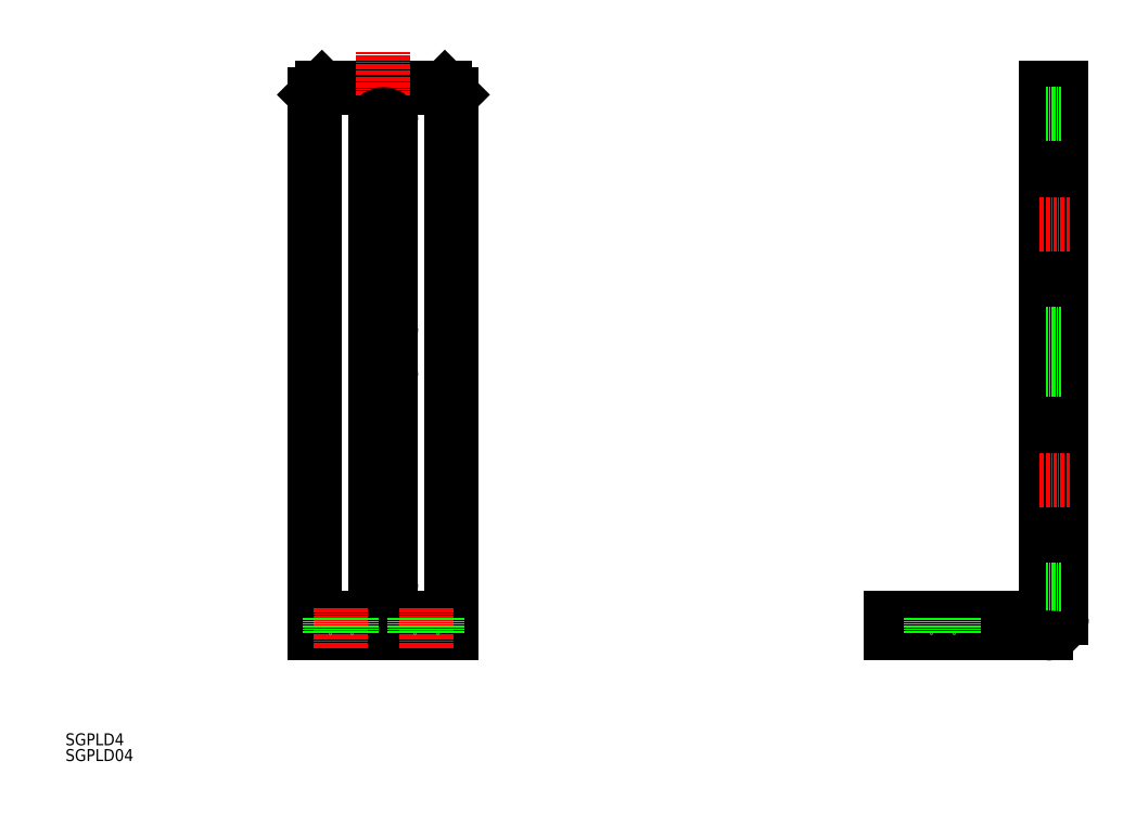
<metadata>
{"format":"dxf","ext":"dxf","renderer":"ezdxf+matplotlib","layout":"modelspace","background":"white","min_lineweight":24,"dpi":150}
</metadata>
<code>
0
SECTION
2
ENTITIES
0
LINE
8
0
10
777.4
20
-337.5
30
0
11
777.4
21
-493
31
0
0
LINE
8
0
10
772.9
20
-337.5
30
0
11
772.9
21
-490.7
31
0
0
LINE
8
0
10
772.9
20
-497.5
30
0
11
727.4
21
-497.5
31
0
0
ARC
8
0
10
772.9
20
-493
30
0
40
4.5
50
270
51
0
0
LINE
8
0
10
727.4
20
-497.5
30
0
11
727.4
21
-493
31
0
0
LINE
8
0
10
772.9
20
-337.5
30
0
11
777.4
21
-337.5
31
0
0
LINE
8
0
10
598.6
20
-339.5
30
0
11
598.6
21
-497.5
31
0
0
LINE
8
0
10
596.6
20
-337.5
30
0
11
598.6
21
-339.5
31
0
0
LINE
8
0
10
558.6
20
-339.5
30
0
11
558.6
21
-497.5
31
0
0
LINE
8
0
10
560.6
20
-337.5
30
0
11
558.6
21
-339.5
31
0
0
LINE
8
0
10
560.6
20
-337.5
30
0
11
596.6
21
-337.5
31
0
0
LINE
8
0
10
558.6
20
-497.5
30
0
11
598.6
21
-497.5
31
0
0
LINE
8
CENTER
10
578.6
20
-394.4
30
0
11
578.6
21
-485.6
31
0
0
LINE
8
0
10
558.6
20
-493
30
0
11
598.6
21
-493
31
0
0
LINE
8
CENTER
10
574.1
20
-452.5
30
0
11
583.1
21
-452.5
31
0
0
LINE
8
CENTER
10
742.4
20
-491.4
30
0
11
742.4
21
-499.9
31
0
0
LINE
8
CENTER
10
574.1
20
-422.5
30
0
11
583.1
21
-422.5
31
0
0
LINE
8
CENTER
10
574.1
20
-482.5
30
0
11
583.1
21
-482.5
31
0
0
LINE
8
0
10
770.6
20
-493
30
0
11
727.4
21
-493
31
0
0
LINE
8
CENTER
10
578.6
20
-395.6
30
0
11
578.6
21
-326.8
31
0
0
LINE
8
CENTER
10
574.1
20
-407.5
30
0
11
583.1
21
-407.5
31
0
0
LINE
8
CENTER
10
574.1
20
-347.5
30
0
11
583.1
21
-347.5
31
0
0
LINE
8
0
10
772.9
20
-339.5
30
0
11
777.4
21
-339.5
31
0
0
LINE
8
0
10
598.6
20
-497.5
30
0
11
558.6
21
-497.5
31
0
0
LINE
8
0
10
598.6
20
-493
30
0
11
558.6
21
-493
31
0
0
LINE
8
CENTER
10
574.1
20
-377.5
30
0
11
583.1
21
-377.5
31
0
0
LINE
8
0
10
772.9
20
-345.2
30
0
11
777.4
21
-345.2
31
0
0
LINE
8
0
10
772.9
20
-409.7
30
0
11
777.4
21
-409.7
31
0
0
LINE
8
0
10
772.9
20
-484.7
30
0
11
777.4
21
-484.7
31
0
0
LINE
8
CENTER
10
770.9
20
-377.5
30
0
11
779.9
21
-377.5
31
0
0
LINE
8
0
10
772.9
20
-420.2
30
0
11
777.4
21
-420.2
31
0
0
LINE
8
CENTER
10
770.9
20
-452.5
30
0
11
779.9
21
-452.5
31
0
0
TEXT
8
0
10
485.5
20
-530.3
30
0
40
3.5
1
SGPLD4
0
TEXT
8
0
10
485.5
20
-534.9
30
0
40
3.5
1
SGPLD04
0
ARC
8
0
10
578.6
20
-347.5
30
0
40
2.25
50
0
51
180
0
LINE
8
0
10
580.9
20
-407.5
30
0
11
580.9
21
-347.5
31
0
0
LINE
8
0
10
576.4
20
-407.5
30
0
11
576.4
21
-347.5
31
0
0
ARC
8
0
10
578.6
20
-407.5
30
0
40
2.25
50
180
51
0
0
LINE
8
0
10
580.9
20
-482.5
30
0
11
580.9
21
-422.5
31
0
0
LINE
8
0
10
576.4
20
-482.5
30
0
11
576.4
21
-422.5
31
0
0
ARC
8
0
10
578.6
20
-422.5
30
0
40
2.25
50
0
51
180
0
ARC
8
0
10
578.6
20
-482.5
30
0
40
2.25
50
180
51
0
0
LINE
8
0
10
729.4
20
-497.5
30
0
11
729.4
21
-493
31
0
0
ARC
8
0
10
770.6
20
-490.7
30
0
40
2.25
50
270
51
0
0
LINE
8
CENTER
10
566.1
20
-490.1
30
0
11
566.1
21
-502
31
0
0
LINE
8
CENTER
10
591.1
20
-490.1
30
0
11
591.1
21
-502
31
0
0
LINE
8
0
10
569.4
20
-493
30
0
11
569.4
21
-497.5
31
0
0
LINE
8
0
10
562.9
20
-493
30
0
11
562.9
21
-497.5
31
0
0
LINE
8
0
10
594.4
20
-493
30
0
11
594.4
21
-497.5
31
0
0
LINE
8
0
10
587.9
20
-493
30
0
11
587.9
21
-497.5
31
0
0
LINE
8
0
10
745.6
20
-493
30
0
11
745.6
21
-497.5
31
0
0
LINE
8
0
10
739.1
20
-493
30
0
11
739.1
21
-497.5
31
0
0
VIEWPORT
8
0
10
7.16
20
3.902
30
0
40
15.46
41
10.26
68
    -1
69
     1
0
VIEWPORT
8
DEFPOINTS
10
5.594
20
3.876
30
0
40
11.03
41
7.756
68
     1
69
     2
0
ENDSEC
0
EOF

</code>
